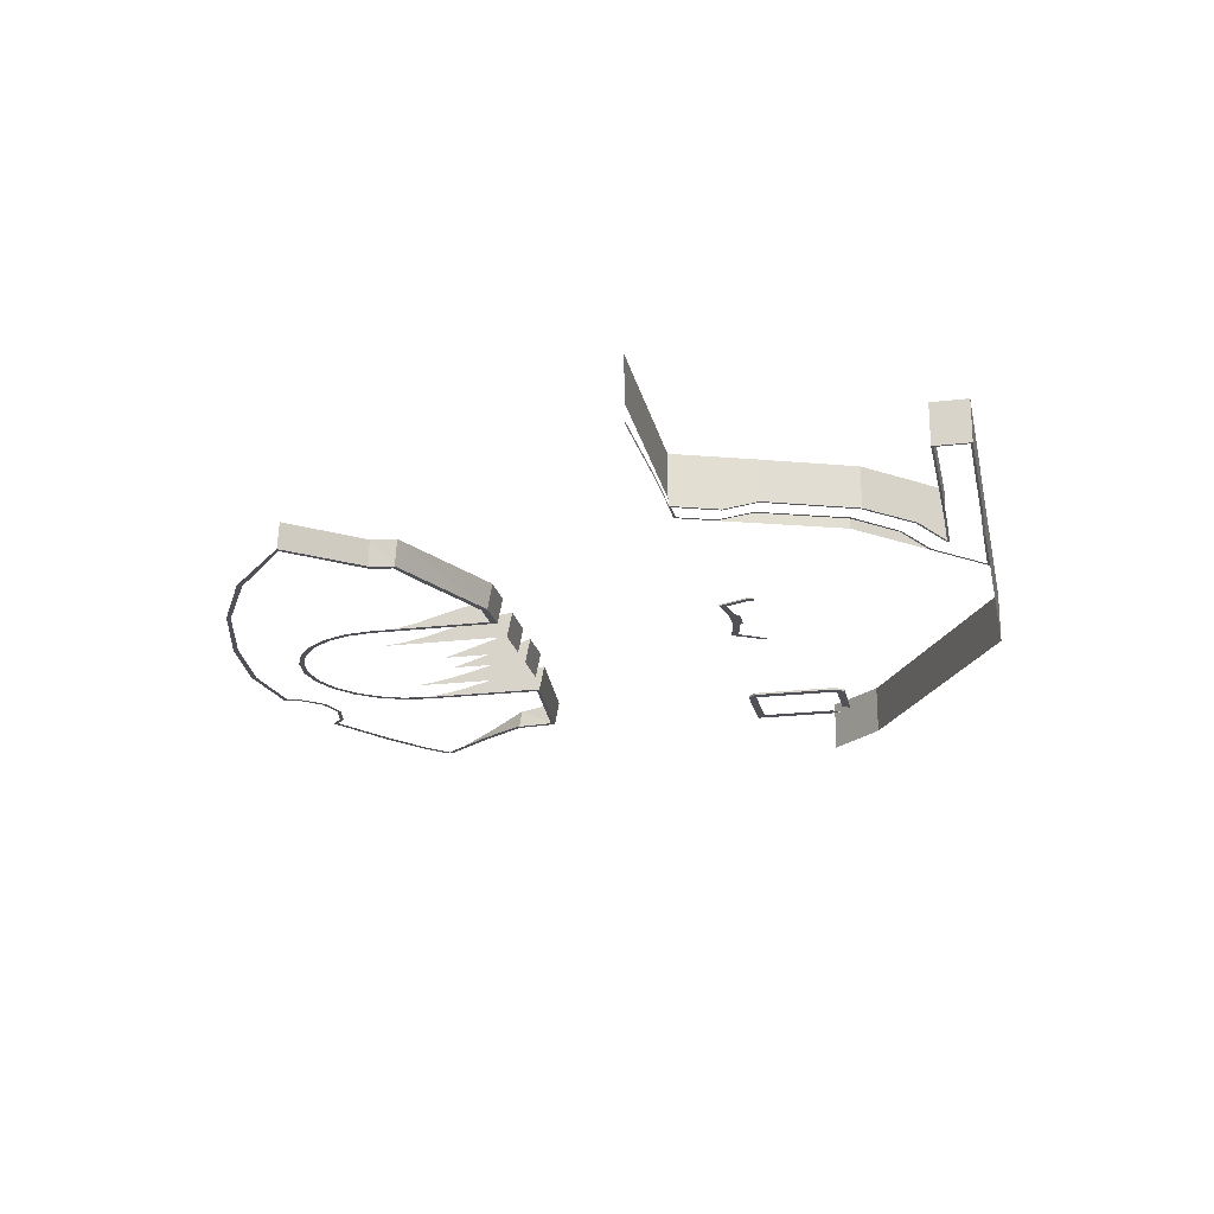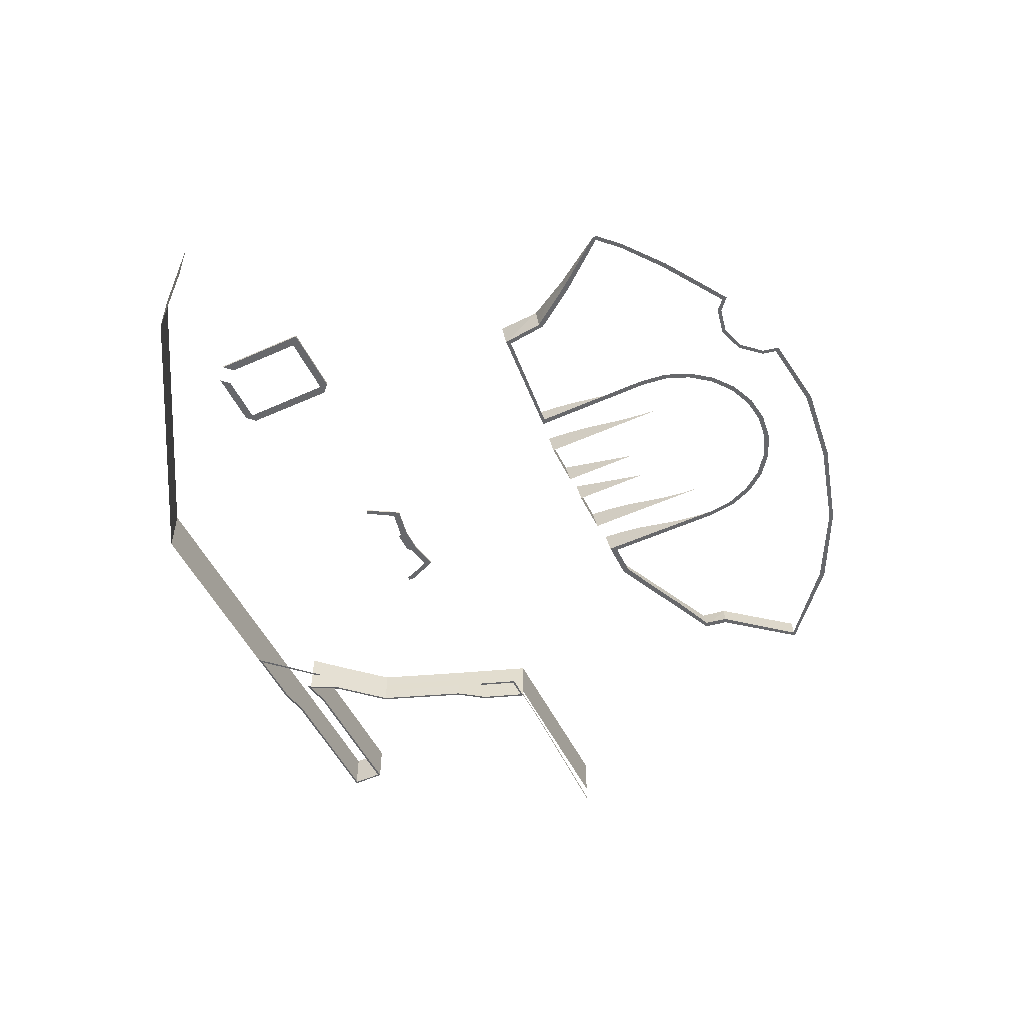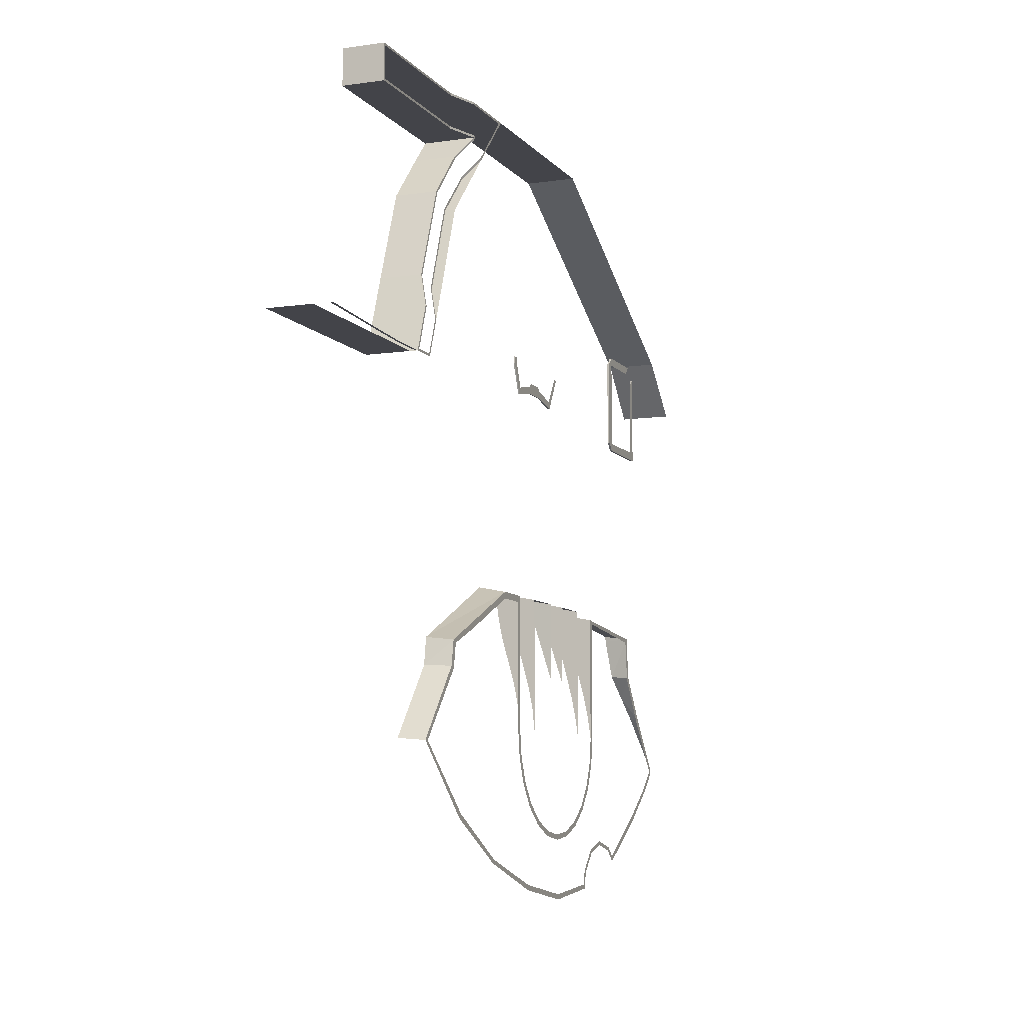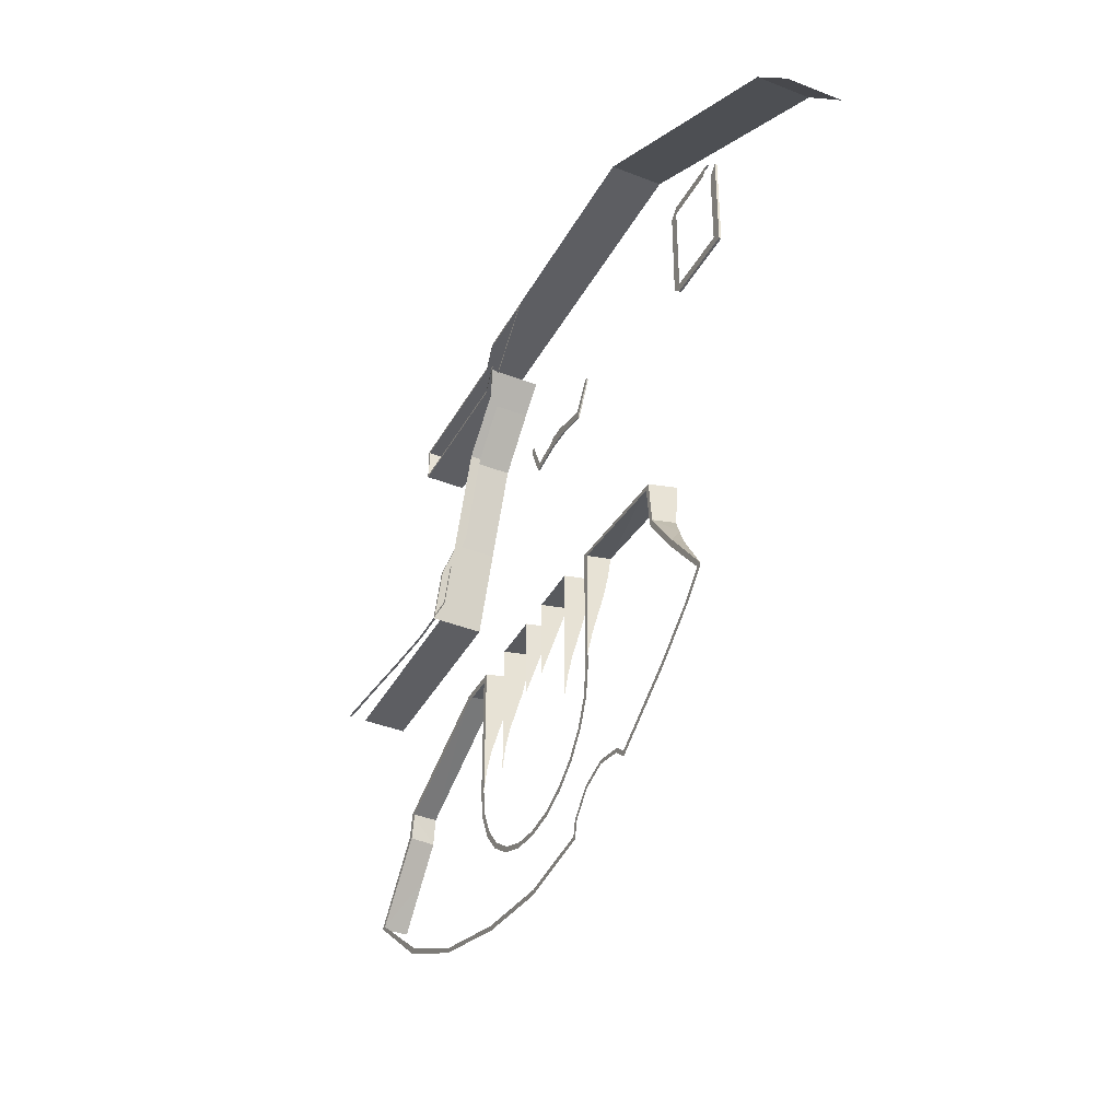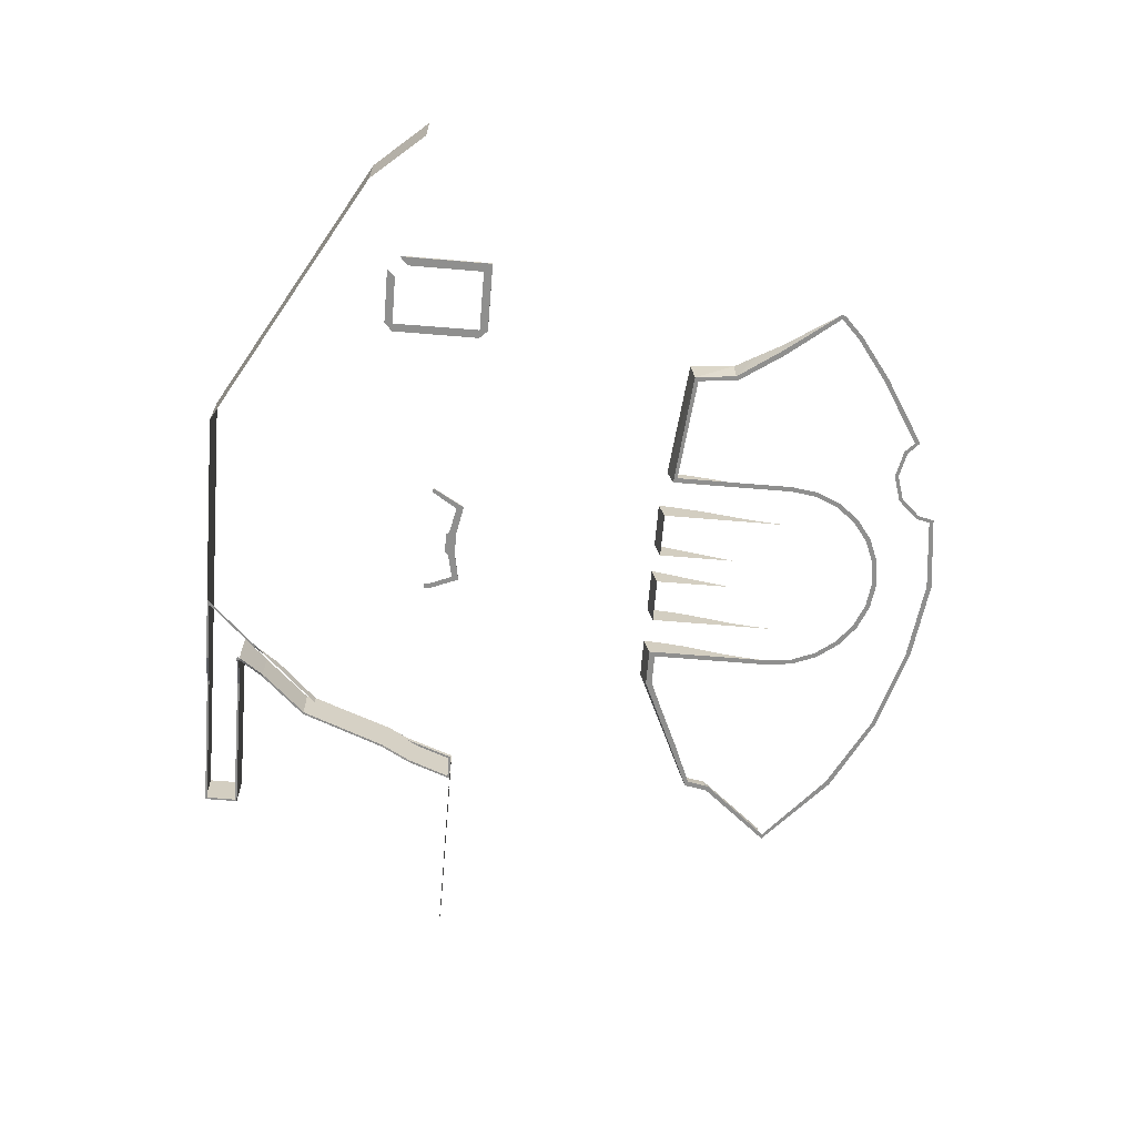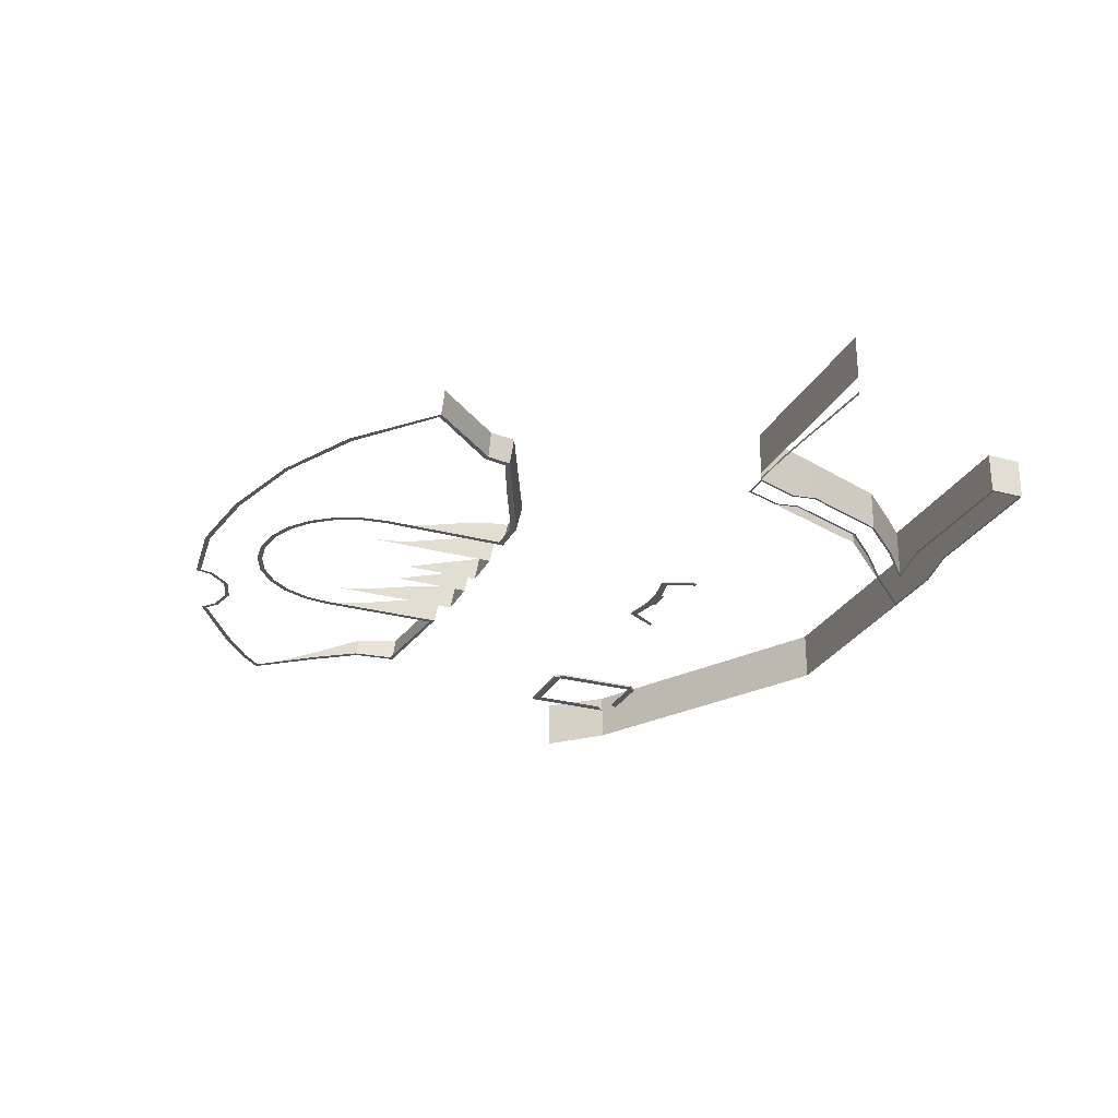
<metadata>
{"format":"obj","ext":"obj","renderer":"f3d","projection":"perspective","resolution":1024,"background":"white","views":[{"elev":-21.4,"azim":101.9,"up":"+Z"},{"elev":-52.4,"azim":-64.2,"up":"+Z"},{"elev":-8.4,"azim":111.8,"up":"+Y"},{"elev":-39.2,"azim":-116.3,"up":"+Y"},{"elev":-65.3,"azim":-94.8,"up":"+Z"},{"elev":-27.3,"azim":67.4,"up":"+Z"}]}
</metadata>
<code>
o polygon431
v -1863 2467 -77.11
v -1874 2496 -77.11
v -1980 2489 -77.11
v -1974 2517 -77.11
v -1986 2531 -77.11
v -1814 2610 -77.11
v -1814 2585 -77.11
v -1814 2610 -72
v -1814 2585 -72
v -1834 2610 -77.11
v -1834 2590 -77.11
v -1863 2467 -72
v -1980 2489 -72
v -2067 2531 -77.11
v -2073 2489 -77.11
v -2079 2517 -77.11
v -2195 2465 -77.11
v -2270 2595 -72
v -2195 2465 -72
v -2270 2595 -77.11
v -2073 2489 -72
v -2254 2600 -77.11
v -2188 2495 -77.11
v -2970 2417 -76
v -2937 2450 -76
v -2971 2450 -76
v -2937 2801 -76
v -2970 2801 -76
v -2970 2833 -76
v -3249 2785 -76
v -3249 2785 -68.04
v -3249 2417 -76
v -3249 2417 -68.04
v -3215 2450 -76
v -3215 2753 -76
v -3163 2800 -76
v -3194 2833 -76
v -2970 2833 -68.04
v -3194 2833 -68.04
v -2970 2417 -68.04
v -2937 2450 -68.04
v -2937 2801 -68.04
v -758.3 1052 -169
v -778.3 1052 -169
v -1057 790.6 -169
v -1070 807.6 -169
v -1367 633.7 -169
v -1376 648.2 -169
v -1717 551.9 -169
v -1489 1612 -169
v -1361 1556 -169
v -1486 1637 -169
v -1189 1478 -169
v -998.6 1417 -169
v -1019 1407 -169
v -2417 1553 -80.67
v -2417 1617 -169
v -2417 1469 -97.33
v -2417 1374 -169
v -2417 1384 -119
v -2417 1300 -140.7
v -3183 1028 -169
v -3182 1011 -169
v -3167 1022 -169
v -3099 930.1 -169
v -3087 942.8 -169
v -2927 821.9 -169
v -2879 1402 -169
v -2895 1412 -169
v -2997 1232 -169
v -3019 1237 -169
v -1752 856.1 -169
v -1832 794.2 -169
v -1822 776.8 -169
v -1926 755.2 -169
v -1921 735.9 -169
v -2027 721.9 -169
v -2027 741.9 -169
v -2128 755.2 -169
v -2133 735.9 -169
v -2232 776.8 -169
v -2222 794.2 -169
v -2303 856.1 -169
v -2317 842 -169
v -2382 926.9 -169
v -1787 1482 -94.83
v -1787 1569 -78.17
v -1787 1637 -169
v -1787 1649 -69.87
v -1787 1657 -69
v -1637 1657 -69
v -1637 1649 -69.87
v -1637 1637 -169
v -1637 1569 -78.17
v -1637 1482 -94.83
v -2267 1657 -69
v -2267 1637 -69
v -2267 1637 -169
v -2267 1629 -70.11
v -2267 1553 -80.67
v -748.9 1061 -69
v -756.8 1071 -69
v -792.4 1114 -69
v -835.6 1166 -69
v -2870 1489 -169
v -2862 1562 -169
v -2877 1577 -169
v -2339 529.6 -169
v -2327 546 -169
v -2353 594 -169
v -2339 601.1 -169
v -2414 683.8 -169
v -1623 1657 -69
v -1476 1657 -69
v -1787 1132 -169
v -1787 1219 -159.8
v -1787 1384 -169
v -1787 1307 -143.2
v -1787 1394 -119
v -1637 1384 -169
v -1637 1394 -119
v -1637 1307 -143.2
v -2437 1602 -169
v -2437 1489 -169
v -2437 1444 -169
v -2417 1132 -169
v -2437 1132 -169
v -2404 1031 -169
v -2423 1026 -169
v -1631 1026 -169
v -1651 1031 -169
v -1672 926.9 -169
v -1690 936.9 -169
v -2267 1469 -97.33
v -2267 1384 -169
v -1637 1219 -159.8
v -1637 1132 -169
v -1967 1637 -169
v -1967 1657 -69
v -2087 1637 -169
v -2087 1657 -69
v -2417 1216 -157.3
v -2671 636.3 -169
v -2622 680.5 -169
v -2670 657.2 -169
v -2629 694.3 -169
v -2521 702.4 -169
v -2520 717.9 -169
v -2422 670.7 -169
v -2417 1637 -69
v -2417 1629 -70.11
v -1617 1132 -169
v -2936 804.3 -169
v -2087 1649 -71.44
v -2087 1337 -169
v -1002 1316 -169
v -981.3 1323 -169
v -1617 1612 -169
v -1617 1316 -169
v -2037 491.9 -169
v -2037 511.9 -169
v -1717 531.9 -169
v -1967 1337 -169
v -1967 1649 -71.44
v -2365 936.9 -169
v -3026 1243 -132.7
v -3105 1136 -150.9
v -1737 842 -169
v -877.5 1217 -69
v -968.7 1328 -69
v -923.1 1273 -69
v -2267 1216 -157.3
v -2267 1300 -140.7
v -2267 1384 -119
v -2968 1331 -111.4
v -2909 1419 -90.09
v -2887 1592 -69
v -2890 1571 -69
v -983.7 1428 -69
v -993.9 1433 -69
v -2267 1132 -169
v -891 2446 -63.26
v -891 2446 -72
v -740.3 2446 -63.17
v -740.3 2446 -72
v -543.3 2446 -74.66
v -543.3 2446 -84.03
v -350.4 2446 -89.04
v -350.4 2446 -99.05
v -118.5 2446 -104.8
v -118.5 2446 -115.5
v -1267 3523 131
v -1402 3523 131
v -1267 3523 -32.55
v -1402 3523 -32.61
v -1402 3523 -72
v -1677 3523 -32.61
v -1677 3523 -72
v -2495 3524 -72
v -957.8 2627 -72
v -957.8 2627 -32.51
v -1005 2755 -32.5
v -957.8 2627 131
v -1005 2755 131
v -1057 3523 -32.55
v -1267 3514 -32.55
v -1025 3523 -32.55
v -680.1 3515 -32.55
v -1005 3523 -32.55
v -672 3523 -32.55
v -1013 2752 -32.5
v -1146 3099 -32.46
v -1138 3103 -32.46
v -1308 3286 -32.51
v -1475 3313 -72
v -1381 3216 -72
v -1381 3216 -32.51
v -1222 3051 -72
v -1222 3051 -32.46
v -1052 2592 -72
v -1100 2720 -32.5
v -1100 2720 -72
v -891 2446 -58.38
v -891 2446 -42.89
v -891 2446 131
v -1044 2595 -72
v -992.2 2455 -72
v -998.6 2446 -72
v -966.3 2624 -72
v -740.3 2446 -43.03
v -740.3 2446 131
v -1402 3383 -72
v -1409 3377 -72
v -1315 3280 -32.51
v -1419 3392 -72
v -1402 3392 -72
v -1267 3392 -32.55
v -1267 3383 -32.55
v -672 3383 -32.55
v -680 3392 -32.55
v -1402 3514 -72
v -1656 3514 -72
v -672 3383 131
v -1267 3383 131
v -672 3523 131
v -1005 3523 131
v -1025 3523 131
v -1057 3523 131
v -1073 3523 -32.55
v -1073 3523 131
v -1402 3383 -32.55
v -118.5 2446 131
v -350.4 2446 131
v -118.5 2446 -43.2
v -350.4 2446 -43.2
v -1213 3056 -32.46
v -1375 3222 -32.51
v -1469 3319 -72
v -1092 2723 -32.5
v -903.7 2455 -72
v -1677 3523 131
v -2495 3524 131
v -543.3 2446 131
v -543.3 2446 -43.1
v -1138 3103 131
v -1308 3286 131
v -1402 3383 131
v -3739 2708 131
v -3739 2708 -79
v -3551 2921 131
v -3551 2921 -72
f 3 2 1
f 4 2 3
f 5 4 3
f 8 7 6
f 9 7 8
f 6 11 10
f 7 11 6
f 12 7 9
f 1 7 12
f 1 13 3
f 12 13 1
f 2 7 1
f 11 7 2
f 3 14 5
f 15 14 3
f 15 16 14
f 17 16 15
f 20 19 18
f 17 19 20
f 21 17 15
f 19 17 21
f 23 20 22
f 17 20 23
f 15 13 21
f 3 13 15
f 16 17 23
f 26 25 24
f 27 25 26
f 28 27 26
f 29 27 28
f 32 31 30
f 33 31 32
f 30 34 32
f 35 34 30
f 34 24 32
f 26 24 34
f 36 29 28
f 37 29 36
f 37 38 29
f 39 38 37
f 24 33 32
f 40 33 24
f 25 40 24
f 41 40 25
f 27 41 25
f 42 41 27
f 29 42 27
f 38 42 29
f 45 44 43
f 46 44 45
f 47 46 45
f 48 46 47
f 49 48 47
f 52 51 50
f 53 51 52
f 54 53 52
f 55 53 54
f 58 57 56
f 59 57 58
f 60 59 58
f 61 59 60
f 64 63 62
f 65 63 64
f 66 65 64
f 67 65 66
f 70 69 68
f 71 69 70
f 64 71 70
f 62 71 64
f 74 73 72
f 75 73 74
f 76 75 74
f 77 75 76
f 77 78 75
f 79 78 77
f 80 79 77
f 81 79 80
f 81 82 79
f 83 82 81
f 84 83 81
f 85 83 84
f 88 87 86
f 89 87 88
f 90 89 88
f 93 92 91
f 94 92 93
f 95 94 93
f 98 97 96
f 99 97 98
f 100 99 98
f 43 102 101
f 103 102 43
f 104 103 43
f 69 105 68
f 106 105 69
f 107 106 69
f 110 109 108
f 111 109 110
f 112 111 110
f 113 93 91
f 52 93 113
f 114 52 113
f 117 116 115
f 118 116 117
f 119 118 117
f 120 95 93
f 121 95 120
f 122 121 120
f 59 123 57
f 124 123 59
f 125 124 59
f 128 127 126
f 129 127 128
f 85 129 128
f 132 131 130
f 133 131 132
f 72 133 132
f 98 134 100
f 135 134 98
f 120 136 122
f 137 136 120
f 117 86 119
f 88 86 117
f 138 90 88
f 139 90 138
f 98 141 140
f 96 141 98
f 142 59 61
f 126 59 142
f 145 144 143
f 146 144 145
f 146 147 144
f 148 147 146
f 148 149 147
f 112 149 148
f 151 57 150
f 56 57 151
f 152 131 137
f 130 131 152
f 67 153 65
f 145 153 67
f 154 140 141
f 155 140 154
f 55 157 156
f 54 157 55
f 158 120 93
f 159 120 158
f 109 160 108
f 161 160 109
f 161 162 160
f 49 162 161
f 107 123 106
f 57 123 107
f 164 138 163
f 139 138 164
f 59 127 125
f 126 127 59
f 52 158 93
f 50 158 52
f 165 85 128
f 83 85 165
f 137 159 152
f 120 159 137
f 157 44 156
f 43 44 157
f 71 167 166
f 62 167 71
f 168 72 132
f 74 72 168
f 43 169 104
f 157 169 43
f 171 157 170
f 169 157 171
f 173 135 172
f 174 135 173
f 71 175 69
f 175 176 69
f 107 178 177
f 180 179 54
f 179 170 54
f 172 135 181
f 174 134 135
f 52 180 54
f 114 180 52
f 176 107 69
f 178 107 176
f 166 175 71
f 107 150 57
f 177 150 107
f 54 170 157
f 112 110 149
f 143 153 145
f 162 49 47
f 184 183 182
f 185 183 184
f 186 185 184
f 187 185 186
f 188 187 186
f 189 187 188
f 190 189 188
f 191 189 190
f 194 193 192
f 195 193 194
f 196 195 194
f 197 195 196
f 198 197 196
f 199 197 198
f 200 182 183
f 201 182 200
f 202 201 200
f 203 201 202
f 204 203 202
f 207 206 205
f 208 206 207
f 209 208 207
f 210 208 209
f 212 202 211
f 213 202 212
f 214 213 212
f 217 216 215
f 218 216 217
f 219 218 217
f 222 221 220
f 219 221 222
f 218 219 222
f 201 223 182
f 224 223 201
f 225 224 201
f 227 220 226
f 228 220 227
f 200 211 202
f 229 211 200
f 225 230 224
f 231 230 225
f 214 233 232
f 234 233 214
f 235 232 233
f 236 232 235
f 238 236 237
f 232 236 238
f 238 240 239
f 237 240 238
f 242 196 241
f 198 196 242
f 210 240 208
f 239 240 210
f 194 241 196
f 206 241 194
f 243 238 239
f 244 238 243
f 210 246 245
f 209 246 210
f 209 247 246
f 207 247 209
f 207 248 247
f 205 248 207
f 249 206 194
f 205 206 249
f 249 192 250
f 194 192 249
f 238 251 232
f 244 251 238
f 254 253 252
f 255 253 254
f 219 257 256
f 217 257 219
f 257 215 258
f 217 215 257
f 242 215 198
f 258 215 242
f 219 259 221
f 256 259 219
f 226 221 259
f 220 221 226
f 260 228 227
f 183 228 260
f 195 261 193
f 197 261 195
f 199 261 197
f 262 261 199
f 255 263 253
f 264 263 255
f 213 266 265
f 214 266 213
f 251 214 232
f 267 214 251
f 264 231 263
f 230 231 264
f 213 204 202
f 265 204 213
f 205 250 248
f 249 250 205
f 200 260 229
f 183 260 200
f 270 269 268
f 271 269 270
f 239 245 243
f 210 245 239
f 262 271 270
f 199 271 262
f 234 214 212
f 267 251 244
f 214 267 266
f 203 225 201

</code>
